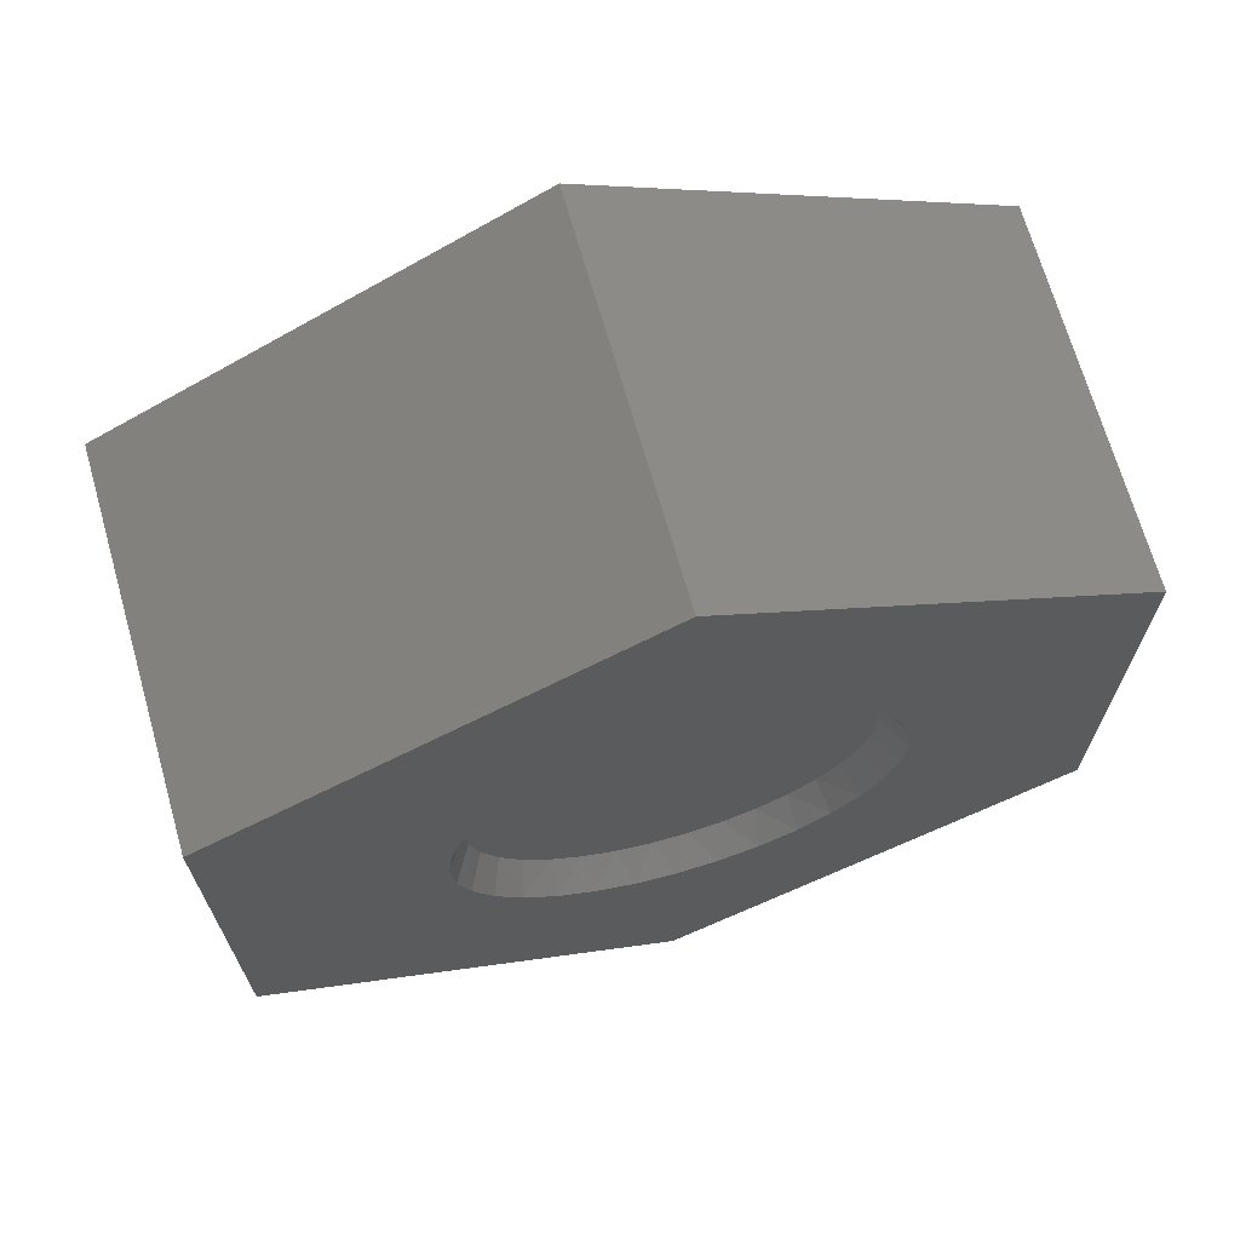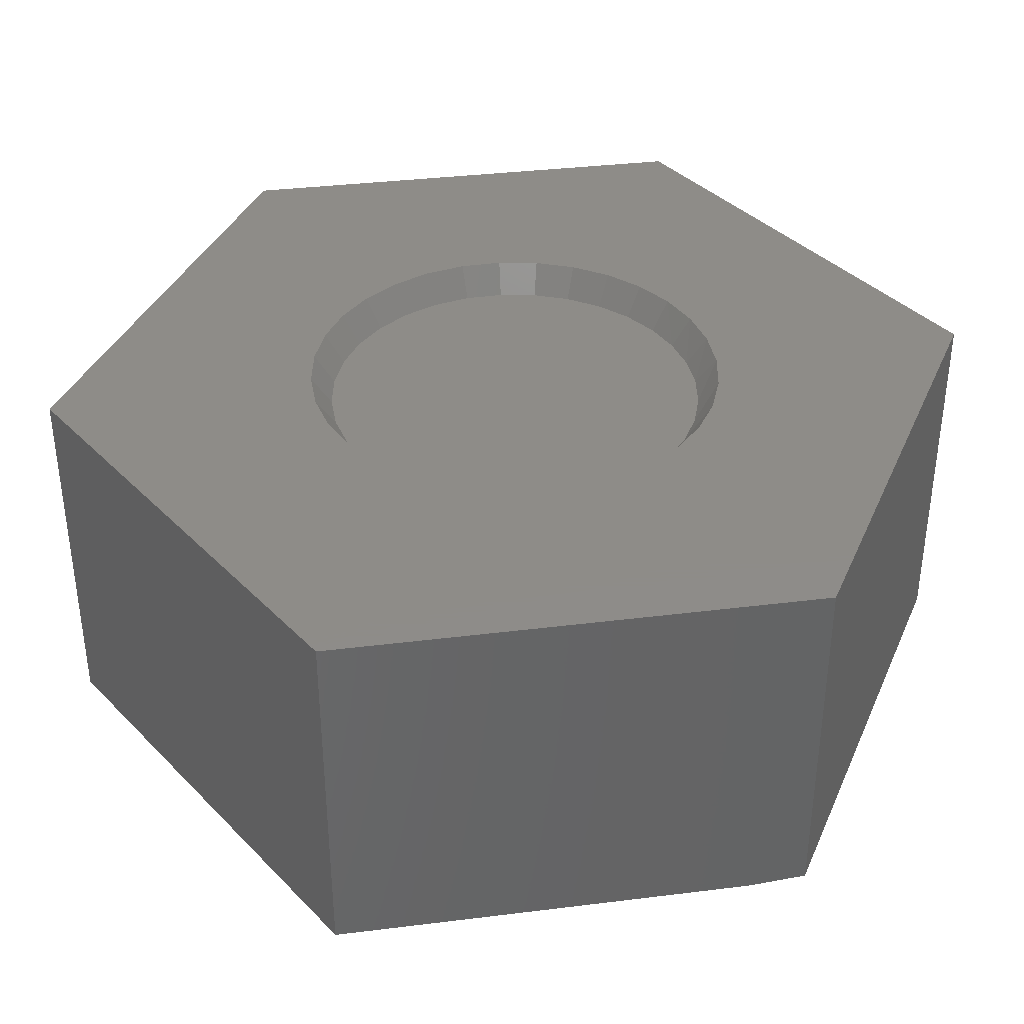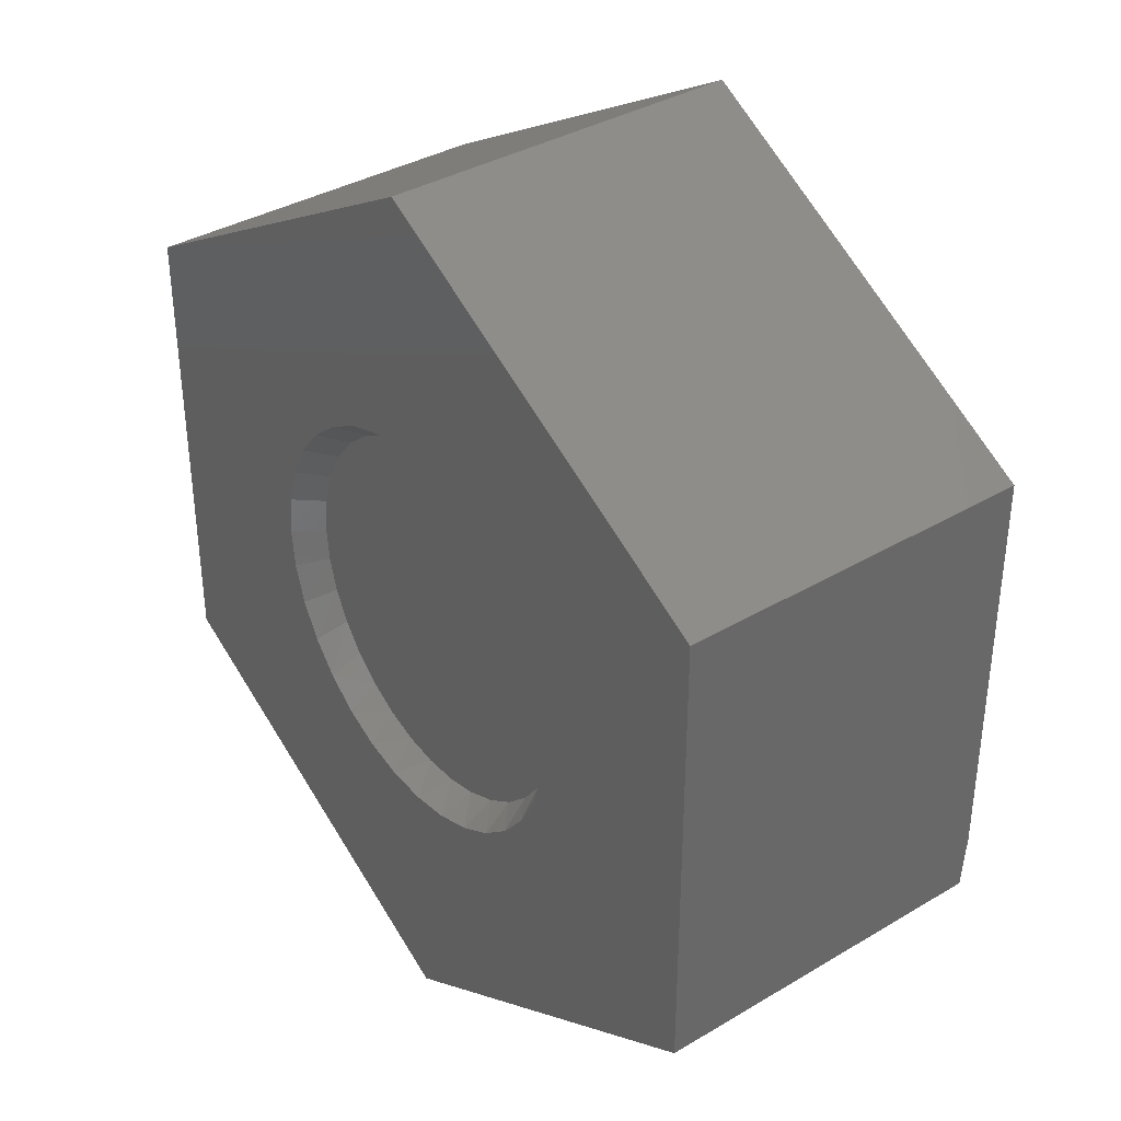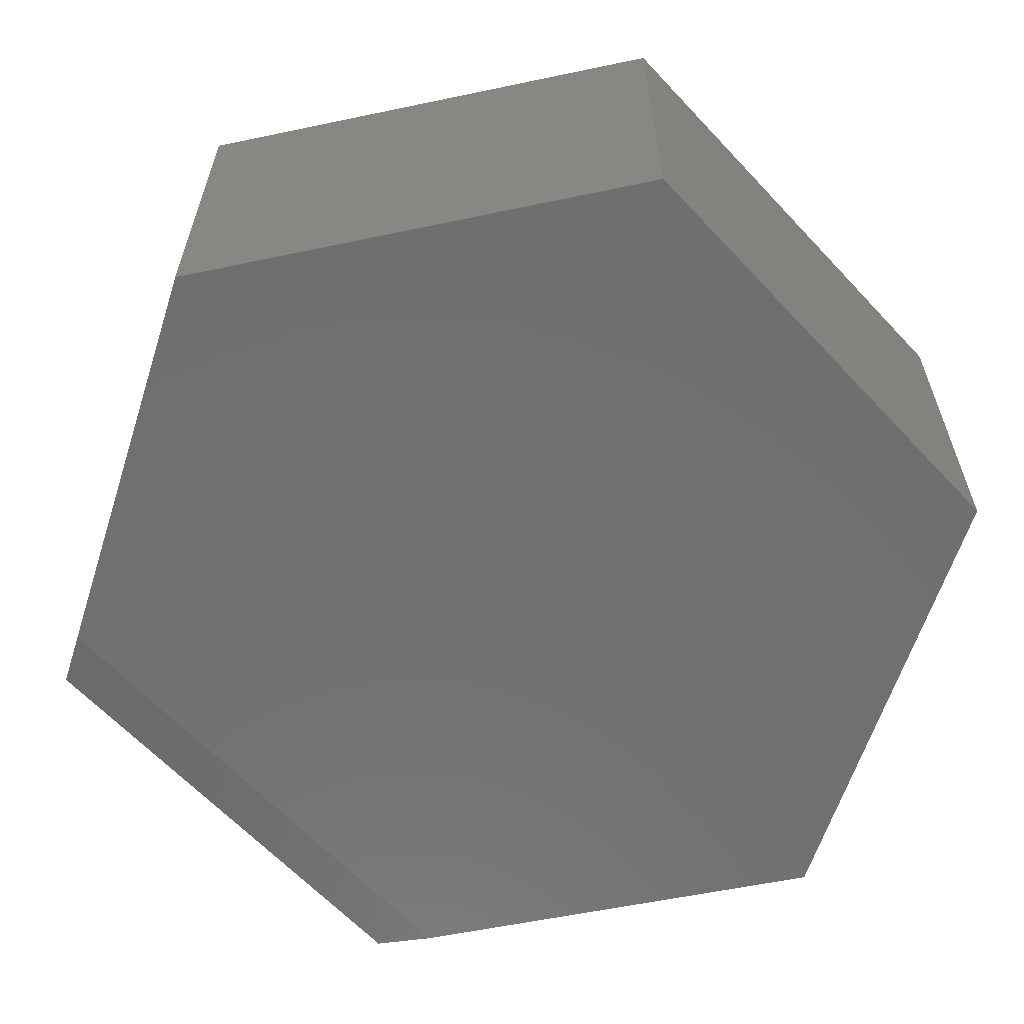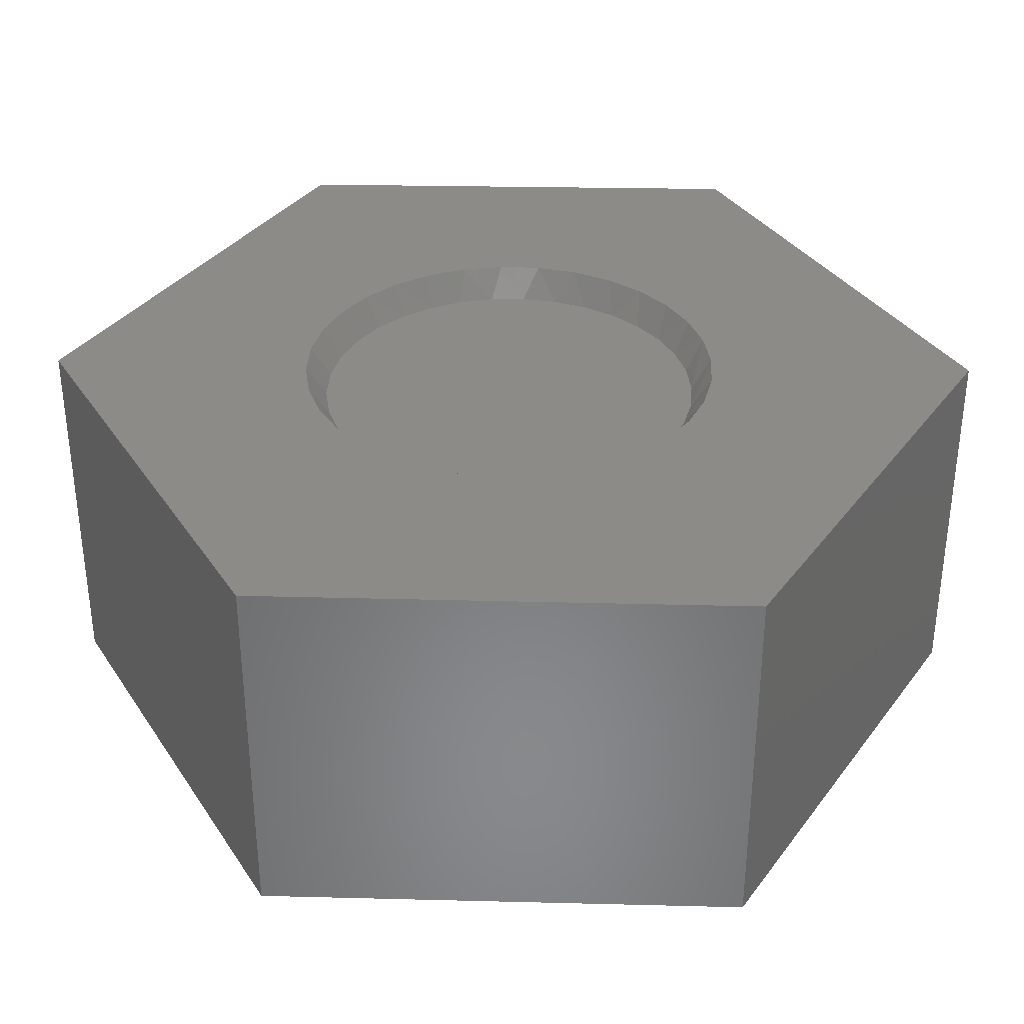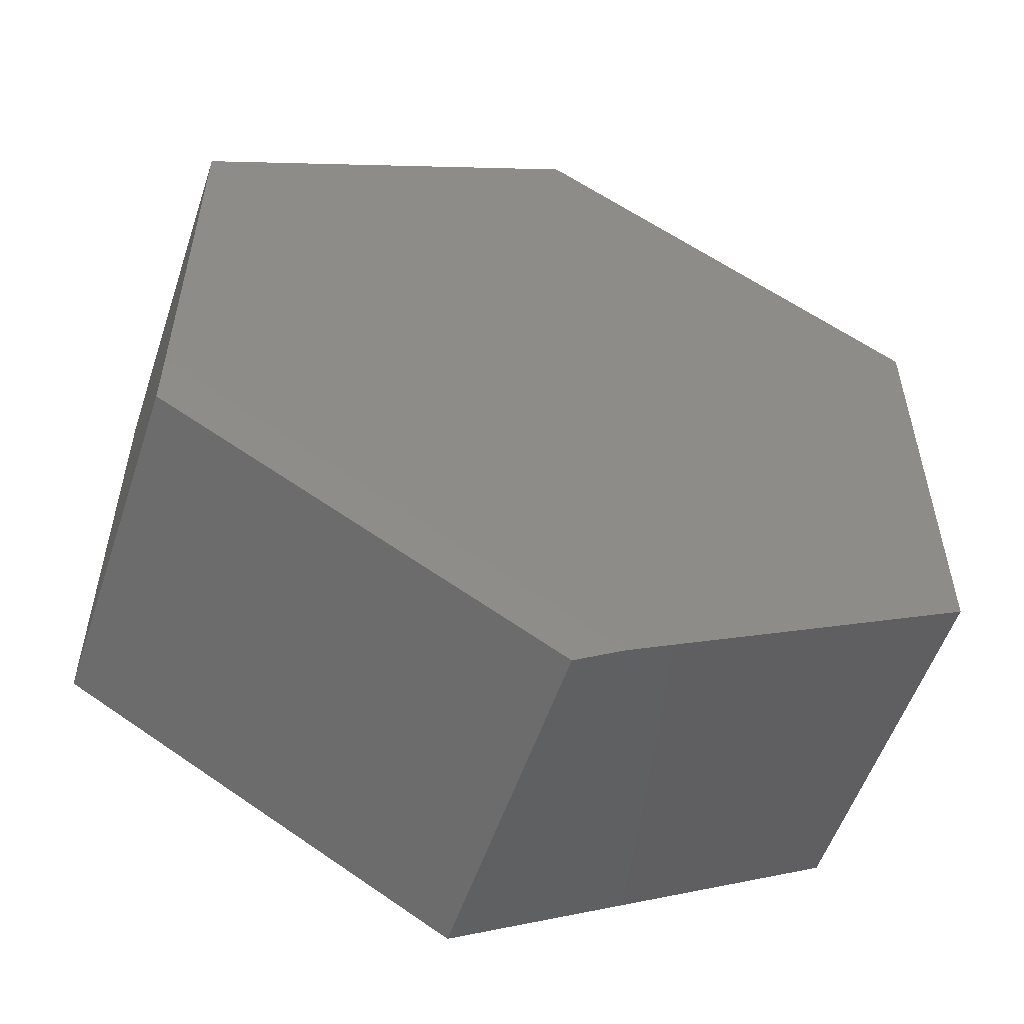
<metadata>
{"format":"stl","ext":"stl","renderer":"f3d","projection":"perspective","resolution":1024,"background":"white","views":[{"elev":69.1,"azim":-15.9,"up":"+Y"},{"elev":37.8,"azim":-38.4,"up":"+Z"},{"elev":36.4,"azim":52.3,"up":"+Y"},{"elev":-61.7,"azim":162.2,"up":"+Z"},{"elev":34.7,"azim":-148.7,"up":"+Z"},{"elev":-54.7,"azim":161.6,"up":"+Y"}]}
</metadata>
<code>
# stl→obj: 79 verts, 154 faces
v -0.05328 0.2968 0.5391
v 0.0648 0.2968 0.5391
v 0.005758 0.3026 0.5391
v 0.08858 -0.2911 0.5391
v -0.02217 -0.3013 0.5391
v 0.03368 -0.3013 0.5391
v 0.1216 0.2796 0.5391
v -0.1101 0.2796 0.5391
v 0.1739 0.2516 0.5391
v -0.1624 0.2516 0.5391
v 0.2198 0.214 0.5391
v -0.2082 0.214 0.5391
v 0.2574 0.1681 0.5391
v -0.2459 0.1681 0.5391
v 0.2854 0.1158 0.5391
v -0.2738 0.1158 0.5391
v 0.3026 0.05904 0.5391
v -0.2911 0.05904 0.5391
v 0.3084 2.049e-17 0.5391
v -0.2969 1.364e-06 0.5391
v 0.3032 -0.05561 0.5391
v -0.2917 -0.05561 0.5391
v 0.288 -0.1093 0.5391
v -0.2764 -0.1093 0.5391
v 0.2631 -0.1593 0.5391
v -0.2515 -0.1593 0.5391
v 0.2294 -0.2039 0.5391
v -0.2179 -0.2039 0.5391
v 0.1881 -0.2415 0.5391
v -0.1766 -0.2415 0.5391
v 0.1407 -0.2709 0.5391
v -0.1291 -0.2709 0.5391
v -0.07706 -0.2911 0.5391
v -0.6484 -0.375 0.5859
v 0.006826 -0.7436 0.5859
v 0.6484 -0.375 0.5859
v 0.005757 -0.3339 0.5859
v -0.05938 -0.3275 0.5859
v -0.122 -0.3085 0.5859
v -0.1797 -0.2776 0.5859
v -0.2303 -0.2361 0.5859
v -0.2719 -0.1855 0.5859
v -0.3027 -0.1278 0.5859
v -0.3217 -0.06514 0.5859
v -0.3281 1.892e-16 0.5859
v -0.3217 0.06514 0.5859
v -0.3027 0.1278 0.5859
v -0.6484 0.3758 0.5859
v -0.2719 0.1855 0.5859
v -0.2303 0.2361 0.5859
v -0.1797 0.2776 0.5859
v -0.122 0.3085 0.5859
v -0.05938 0.3275 0.5859
v 0.005757 0.3339 0.5859
v 0.6484 0.3758 0.5859
v 0.006826 0.7444 0.5859
v 0.3142 0.1278 0.5859
v 0.3332 0.06514 0.5859
v 0.3396 0 0.5859
v 0.3332 -0.06514 0.5859
v 0.3142 -0.1278 0.5859
v 0.2834 -0.1855 0.5859
v 0.2418 -0.2361 0.5859
v 0.1913 -0.2776 0.5859
v 0.1335 -0.3085 0.5859
v 0.07089 -0.3275 0.5859
v 0.07089 0.3275 0.5859
v 0.1335 0.3085 0.5859
v 0.1913 0.2776 0.5859
v 0.2418 0.2361 0.5859
v 0.2834 0.1855 0.5859
v -0.07242 -0.699 0
v -0.6484 -0.375 0
v 0.6484 -0.2849 0
v 0.006826 0.7444 0
v 0.6484 0.3758 0
v -0.6484 0.3758 0
v 0.6484 -0.375 0.007812
v 0.006826 -0.7436 0.007812
f 1 2 3
f 4 5 6
f 2 1 7
f 7 1 8
f 7 8 9
f 9 8 10
f 9 10 11
f 11 10 12
f 11 12 13
f 13 12 14
f 13 14 15
f 15 14 16
f 15 16 17
f 17 16 18
f 17 18 19
f 19 18 20
f 19 20 21
f 21 20 22
f 21 22 23
f 23 22 24
f 23 24 25
f 25 24 26
f 25 26 27
f 27 26 28
f 27 28 29
f 29 28 30
f 29 30 31
f 31 30 32
f 31 32 4
f 4 32 33
f 4 33 5
f 34 35 36
f 34 36 37
f 34 37 38
f 34 38 39
f 34 39 40
f 34 40 41
f 34 41 42
f 34 42 43
f 34 43 44
f 34 44 45
f 34 45 46
f 34 46 47
f 48 34 47
f 48 47 49
f 48 49 50
f 48 50 51
f 48 51 52
f 48 52 53
f 48 53 54
f 48 54 55
f 48 55 56
f 36 57 58
f 36 58 59
f 36 59 60
f 36 60 61
f 36 61 62
f 36 62 63
f 36 63 64
f 36 64 65
f 36 65 66
f 36 66 37
f 55 54 67
f 55 67 68
f 55 68 69
f 55 69 70
f 55 70 71
f 55 71 57
f 55 57 36
f 41 40 30
f 33 32 39
f 32 40 39
f 30 40 32
f 38 37 5
f 33 38 5
f 33 39 38
f 37 66 6
f 5 37 6
f 66 65 4
f 6 66 4
f 65 64 31
f 4 65 31
f 29 64 63
f 31 64 29
f 29 63 27
f 27 63 62
f 27 62 25
f 25 62 61
f 25 61 23
f 23 61 60
f 23 60 21
f 21 60 59
f 21 59 19
f 30 28 41
f 41 28 26
f 41 26 42
f 42 26 24
f 42 24 43
f 43 24 22
f 43 22 44
f 44 22 20
f 44 20 45
f 51 8 52
f 52 8 1
f 52 1 53
f 53 1 3
f 53 3 54
f 54 3 2
f 54 2 67
f 8 51 10
f 10 51 50
f 10 50 12
f 12 50 49
f 12 49 14
f 14 49 47
f 14 47 16
f 16 47 46
f 16 46 18
f 18 46 45
f 18 45 20
f 11 69 9
f 9 69 68
f 9 68 7
f 7 68 67
f 7 67 2
f 69 11 70
f 70 11 13
f 70 13 71
f 71 13 15
f 71 15 57
f 57 15 17
f 57 17 58
f 58 17 19
f 58 19 59
f 72 73 74
f 75 76 77
f 77 76 74
f 77 74 73
f 76 55 74
f 74 55 36
f 74 36 78
f 35 79 36
f 36 79 78
f 34 73 35
f 35 73 72
f 35 72 79
f 79 72 78
f 78 72 74
f 48 77 34
f 34 77 73
f 56 75 48
f 48 75 77
f 55 76 56
f 56 76 75

</code>
